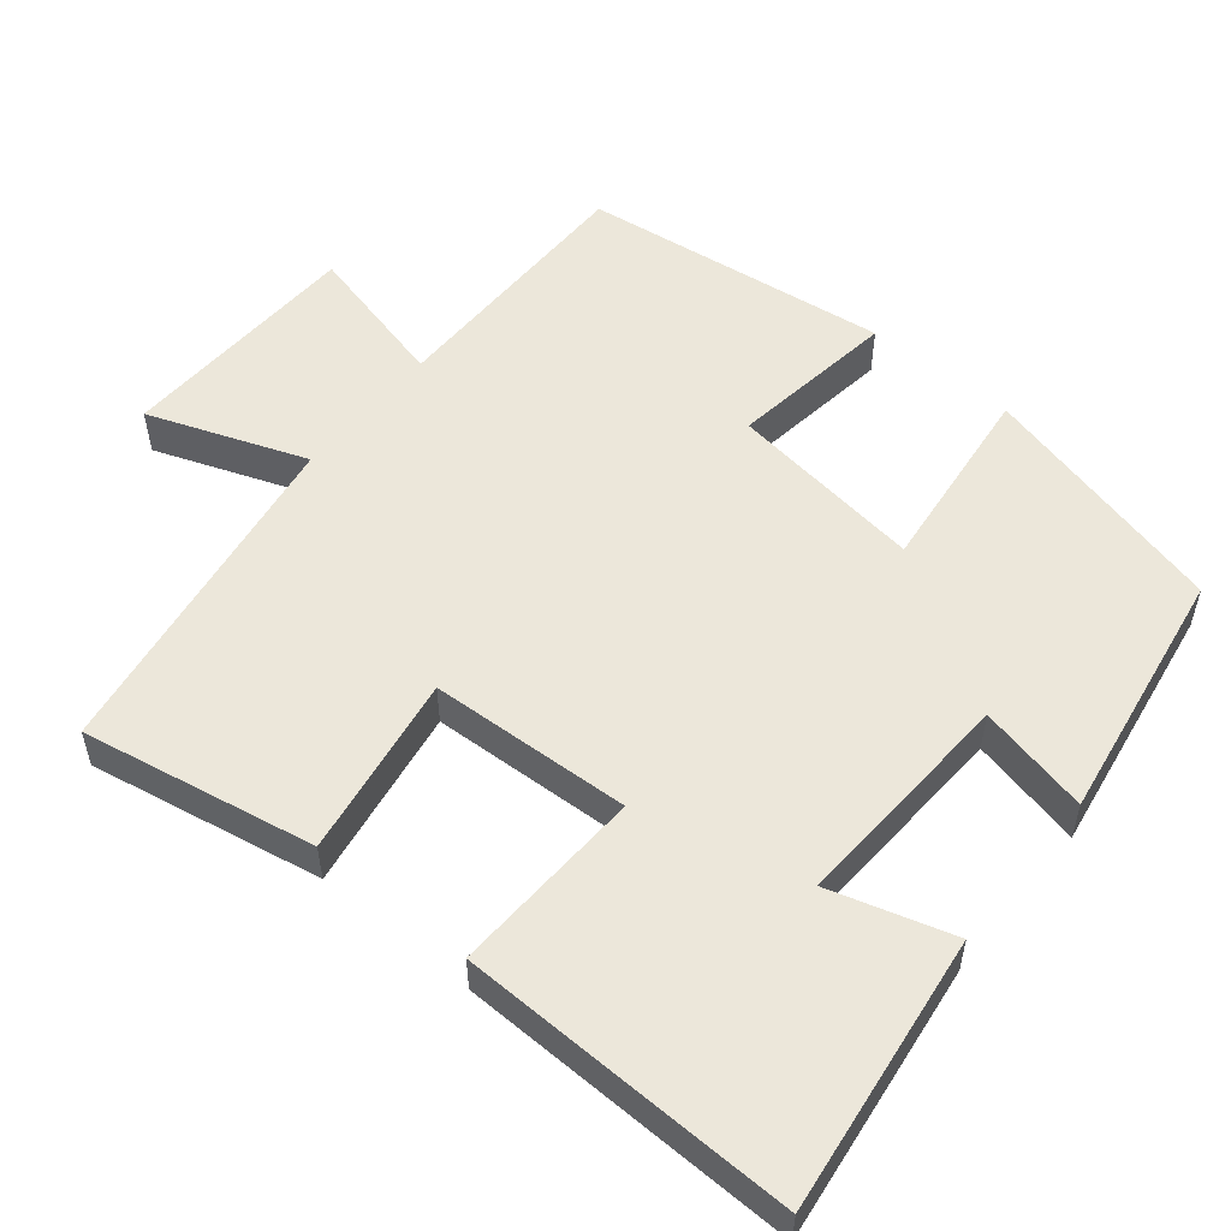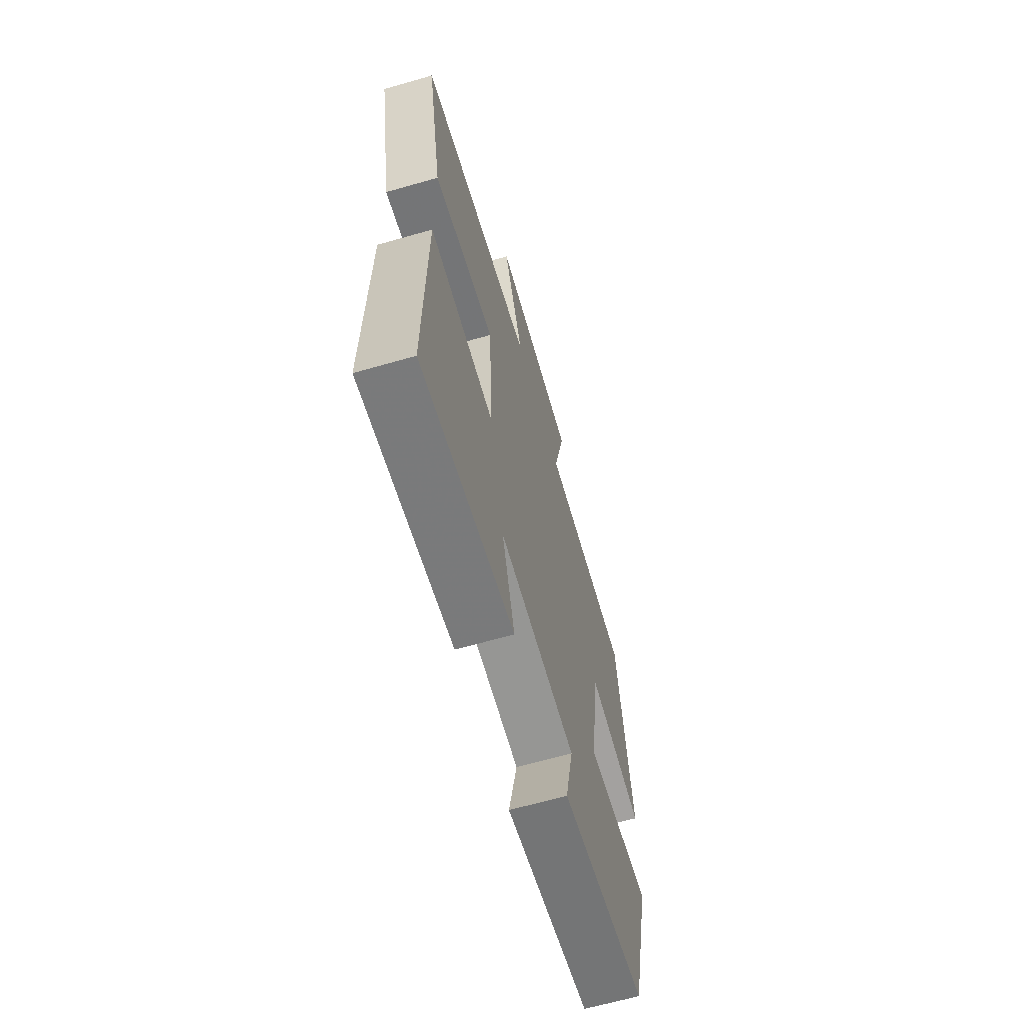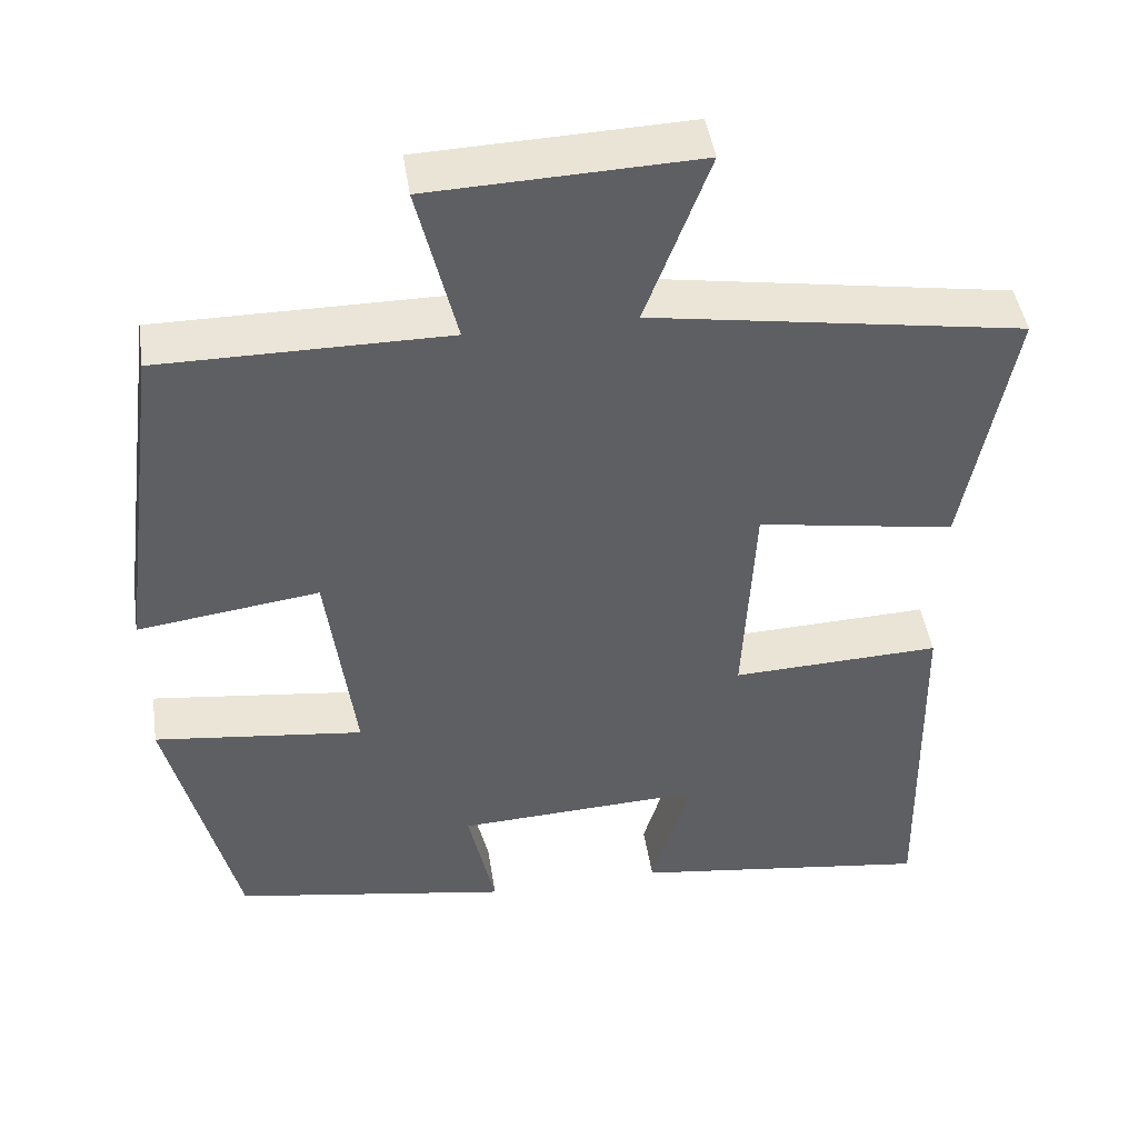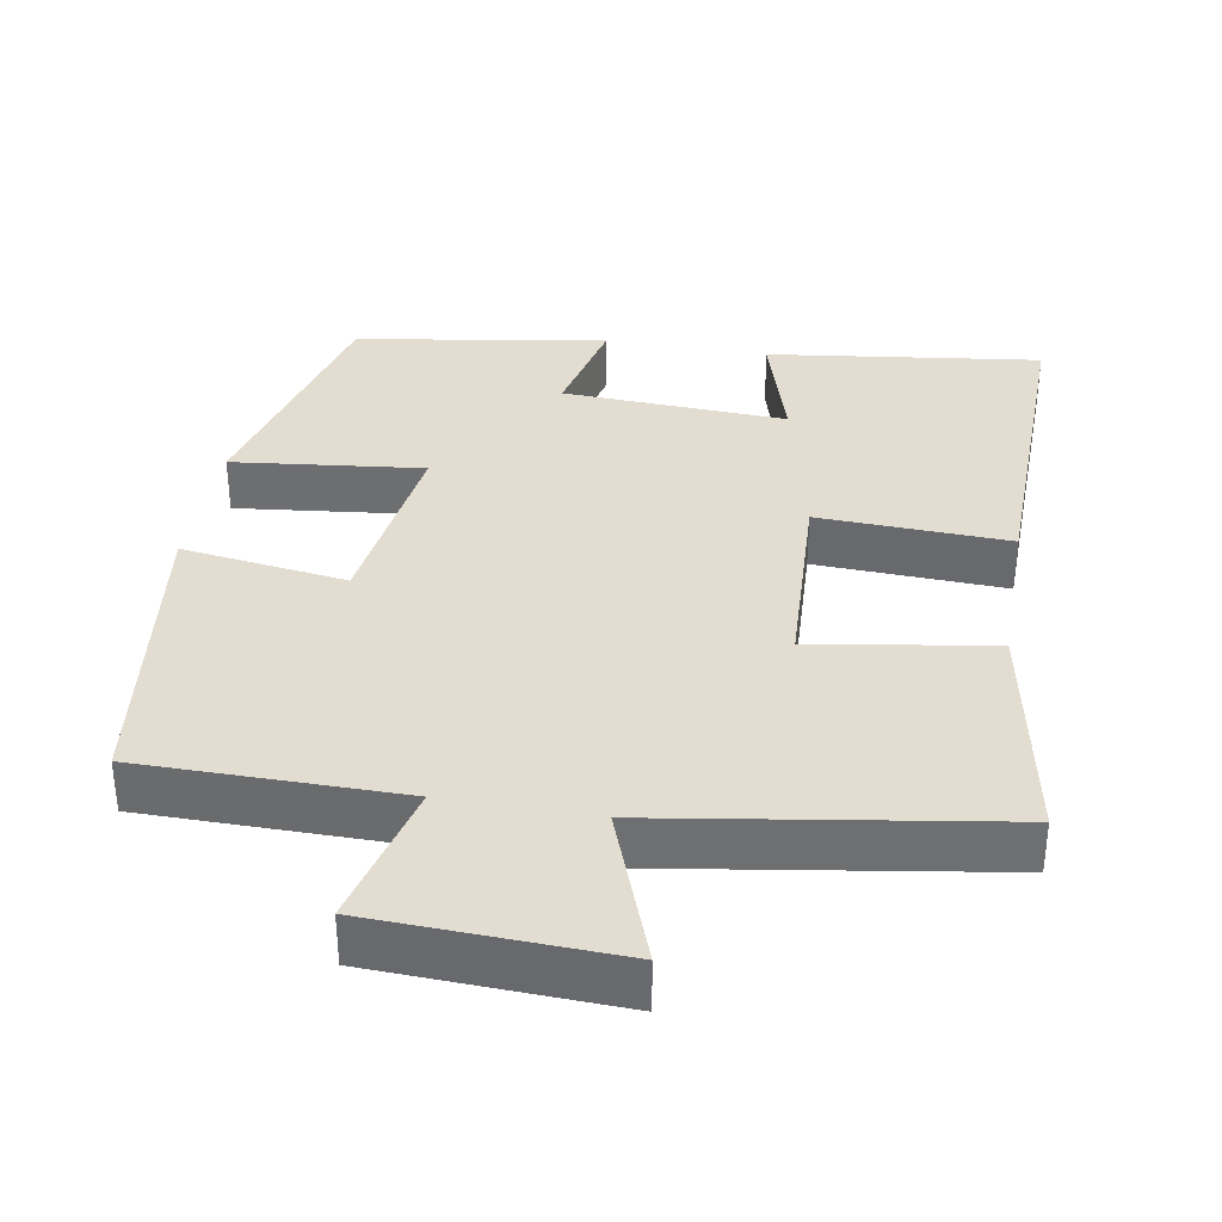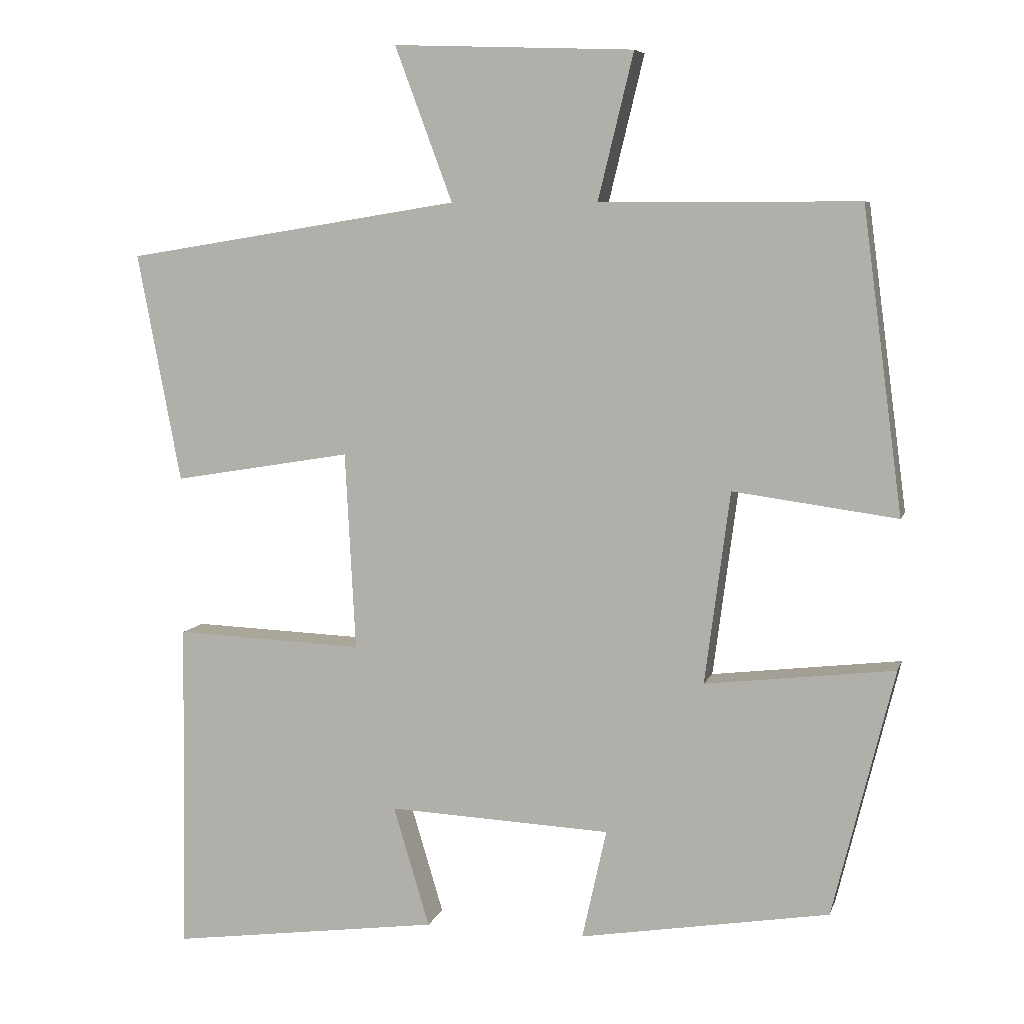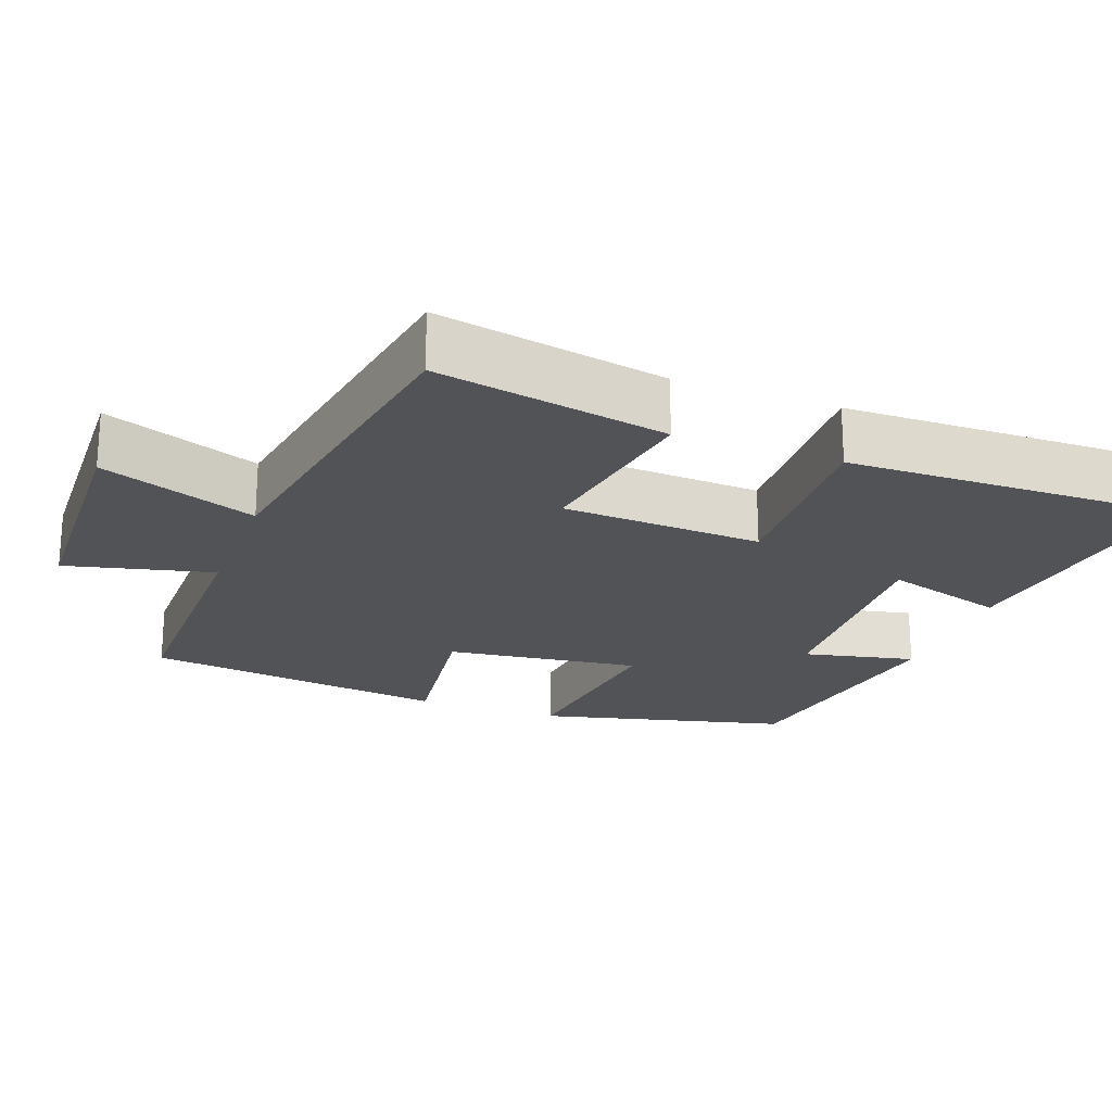
<metadata>
{"format":"obj","ext":"obj","renderer":"f3d","projection":"perspective","resolution":1024,"background":"white","views":[{"elev":54.0,"azim":129.5,"up":"+Y"},{"elev":-65.2,"azim":106.1,"up":"+Z"},{"elev":45.2,"azim":-8.6,"up":"+Z"},{"elev":35.3,"azim":10.0,"up":"+Y"},{"elev":7.0,"azim":-165.7,"up":"+Z"},{"elev":-22.0,"azim":69.5,"up":"+Y"}]}
</metadata>
<code>
v -0.446 0.07 0.5
v -0.096 0.07 0.5
v -0.144 0.07 0.697
v 0.182 0.07 0.709
v 0.104 0.07 0.5
v 0.559 0.07 0.427
v 0.5 0.07 0.117
v 0.258 0.07 0.157
v 0.244 0.07 -0.111
v 0.5 0.07 -0.101
v 0.508 0.07 -0.549
v 0.141 0.07 -0.5
v 0.19 0.07 -0.337
v -0.112 0.07 -0.351
v -0.079 0.07 -0.5
v -0.417 0.07 -0.444
v -0.5 0.07 -0.109
v -0.244 0.07 -0.139
v -0.278 0.07 0.121
v -0.5 0.07 0.091
v -0.446 0 0.5
v -0.096 0 0.5
v -0.144 0 0.697
v 0.182 0 0.709
v 0.104 0 0.5
v 0.559 0 0.427
v 0.5 0 0.117
v 0.258 0 0.157
v 0.244 0 -0.111
v 0.5 0 -0.101
v 0.508 0 -0.549
v 0.141 0 -0.5
v 0.19 0 -0.337
v -0.112 0 -0.351
v -0.079 0 -0.5
v -0.417 0 -0.444
v -0.5 0 -0.109
v -0.244 0 -0.139
v -0.278 0 0.121
v -0.5 0 0.091
f 19 20 1 2
f 18 19 2
f 16 17 18
f 15 16 18
f 14 15 18
f 13 14 18 2
f 10 11 12 13
f 9 10 13
f 13 2 3
f 9 13 3
f 8 9 3
f 5 6 7 8
f 5 8 3
f 3 4 5
f 22 21 40 39
f 22 39 38
f 38 37 36
f 38 36 35
f 38 35 34
f 22 38 34 33
f 33 32 31 30
f 33 30 29
f 23 22 33
f 23 33 29
f 23 29 28
f 28 27 26 25
f 23 28 25
f 25 24 23
f 1 21 22 2
f 2 22 23 3
f 3 23 24 4
f 4 24 25 5
f 5 25 26 6
f 6 26 27 7
f 7 27 28 8
f 8 28 29 9
f 9 29 30 10
f 10 30 31 11
f 11 31 32 12
f 12 32 33 13
f 13 33 34 14
f 14 34 35 15
f 15 35 36 16
f 16 36 37 17
f 17 37 38 18
f 18 38 39 19
f 19 39 40 20
f 20 40 21 1

</code>
